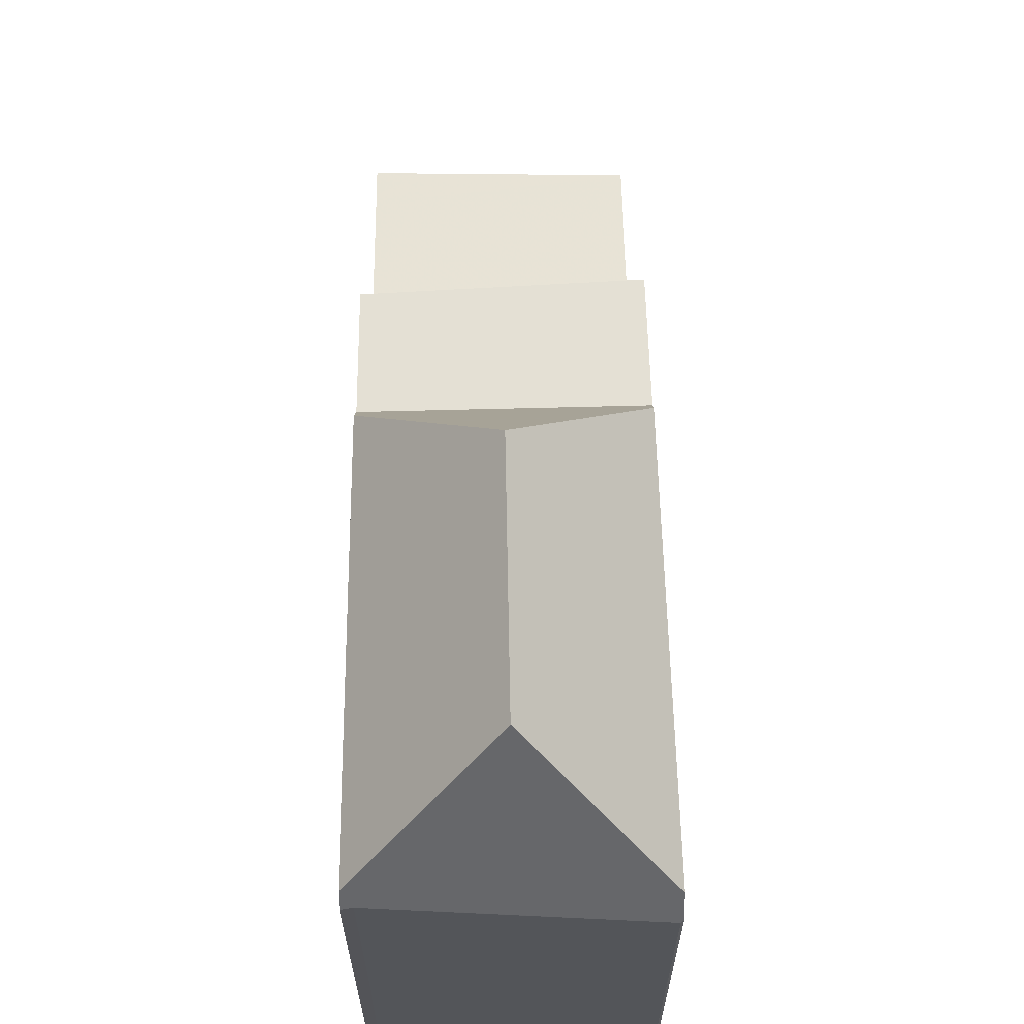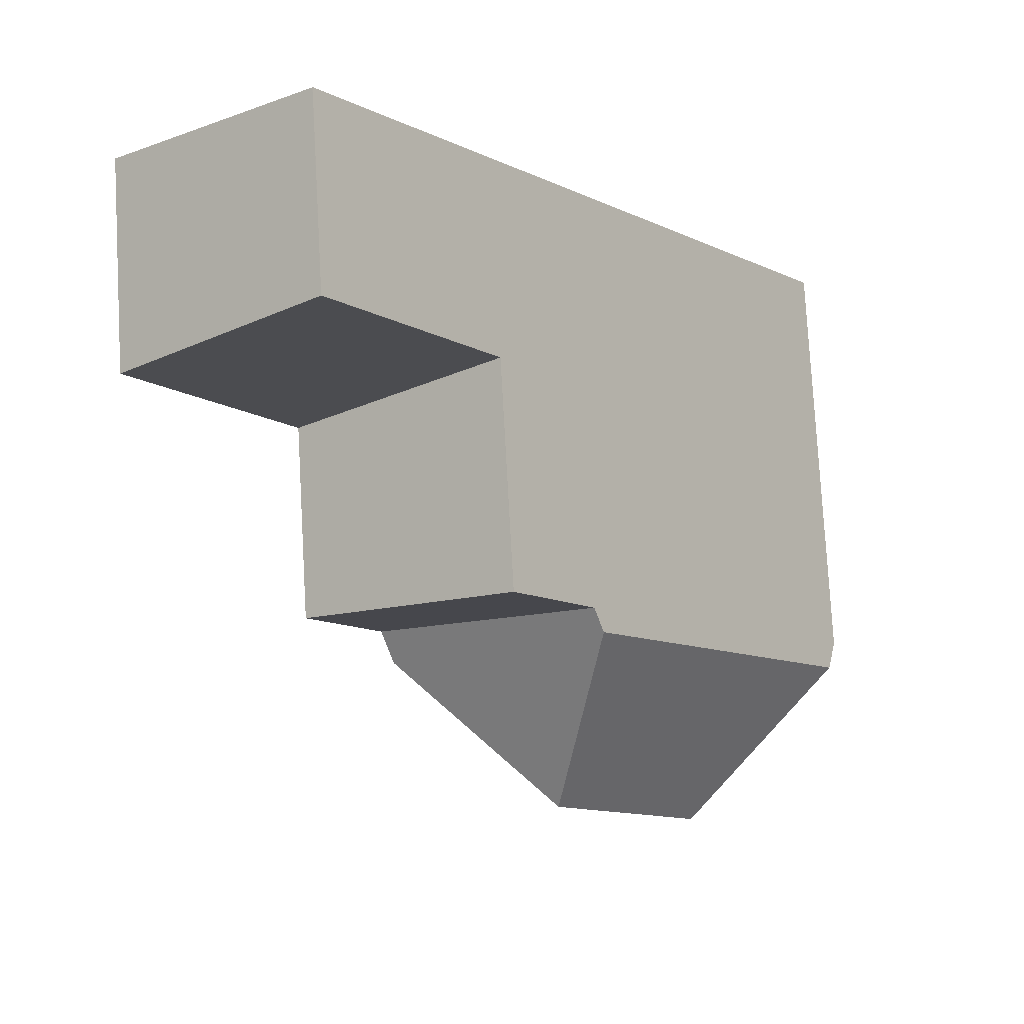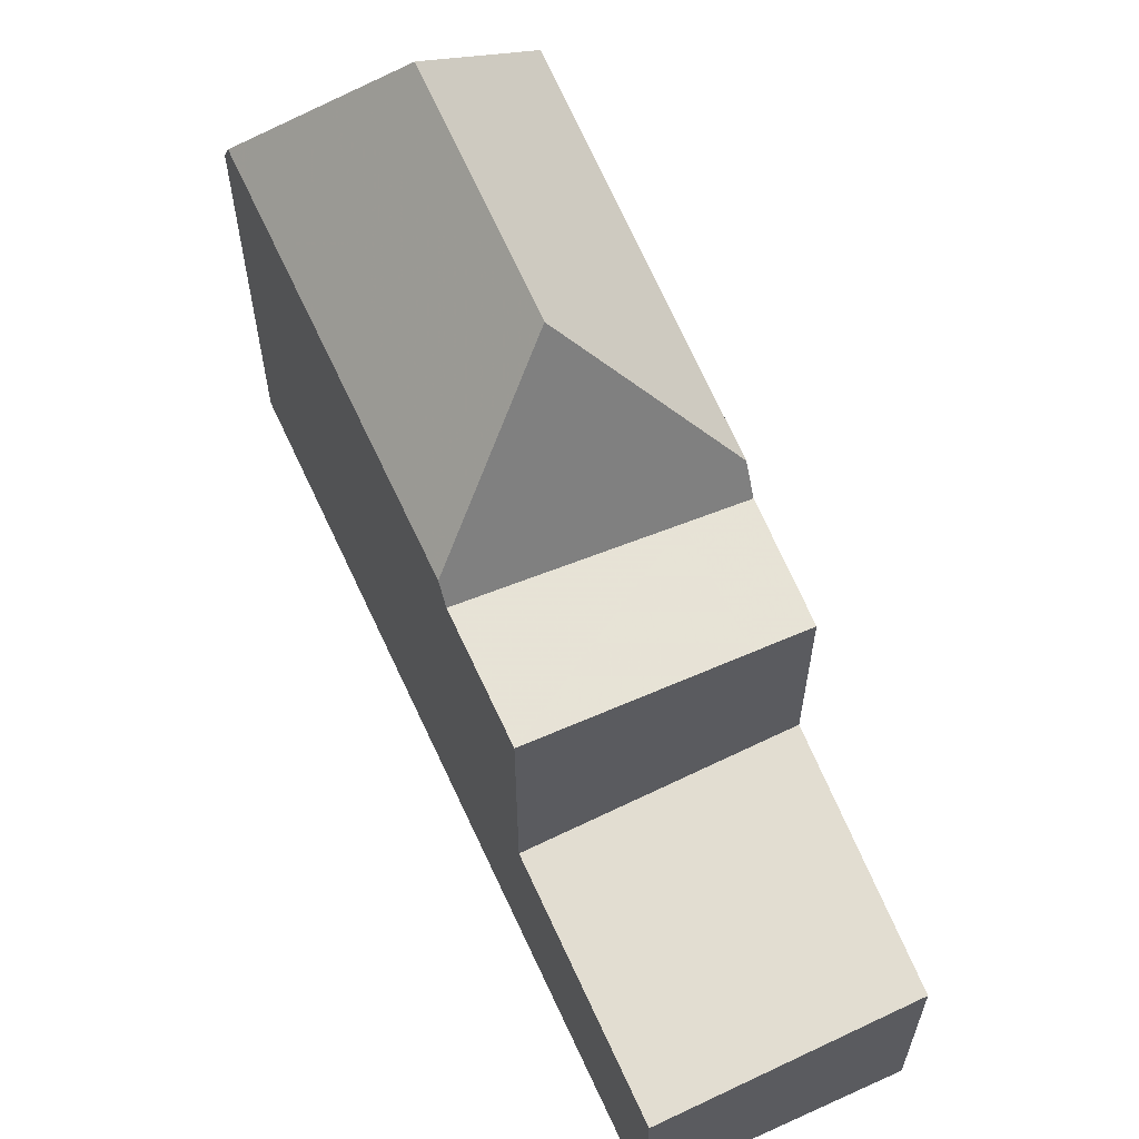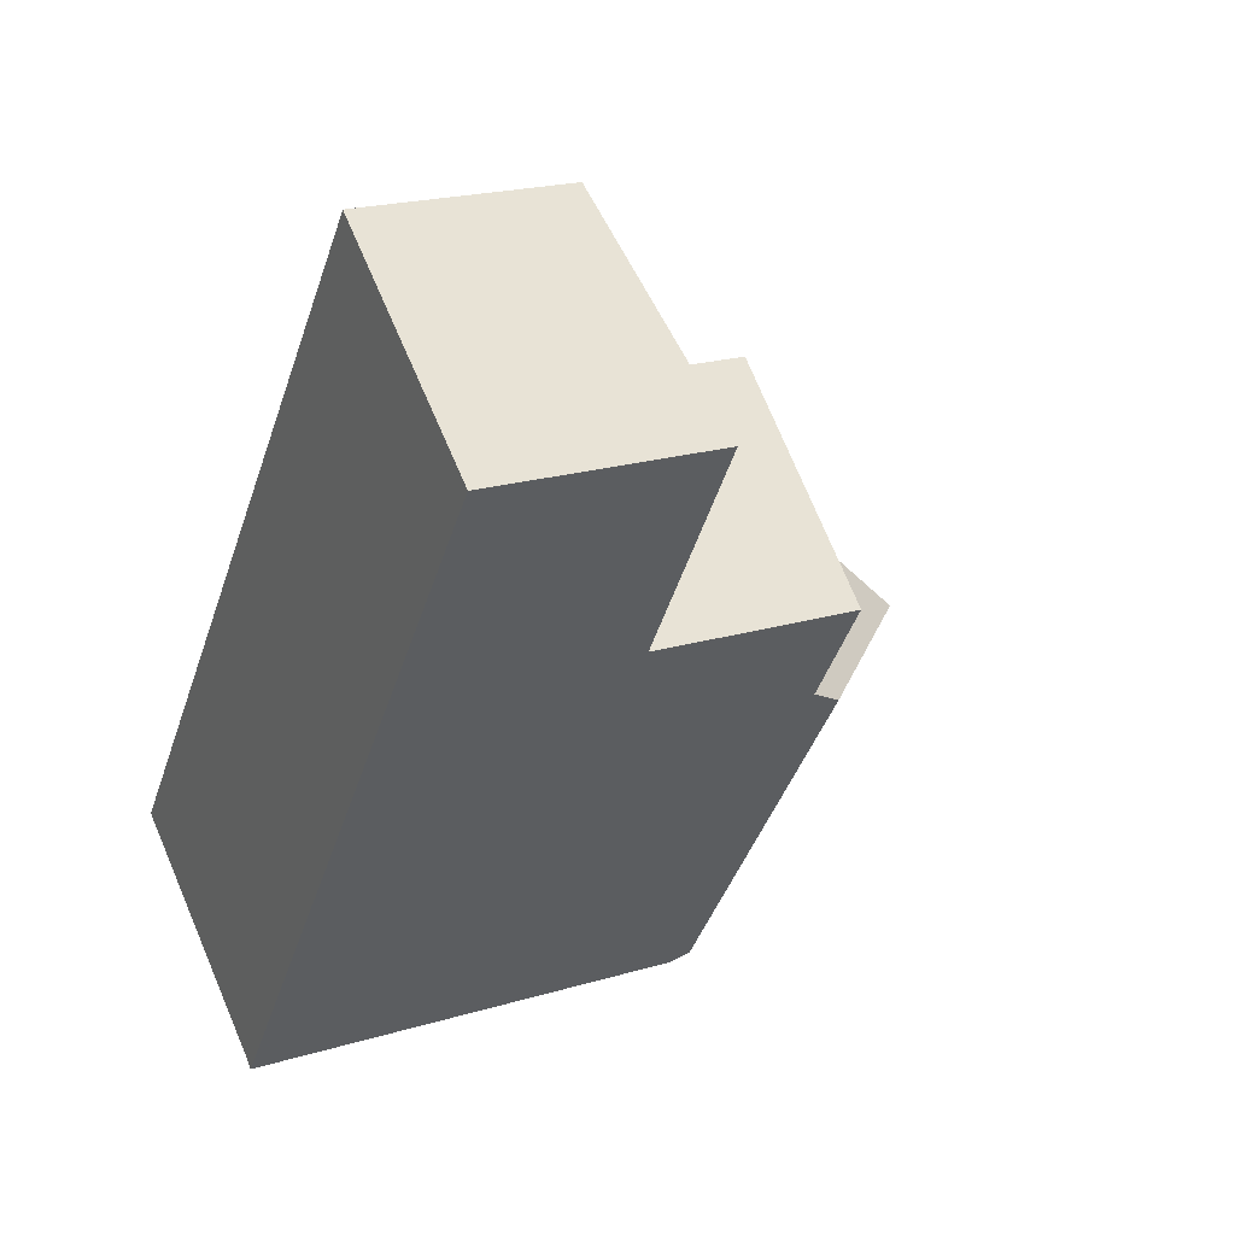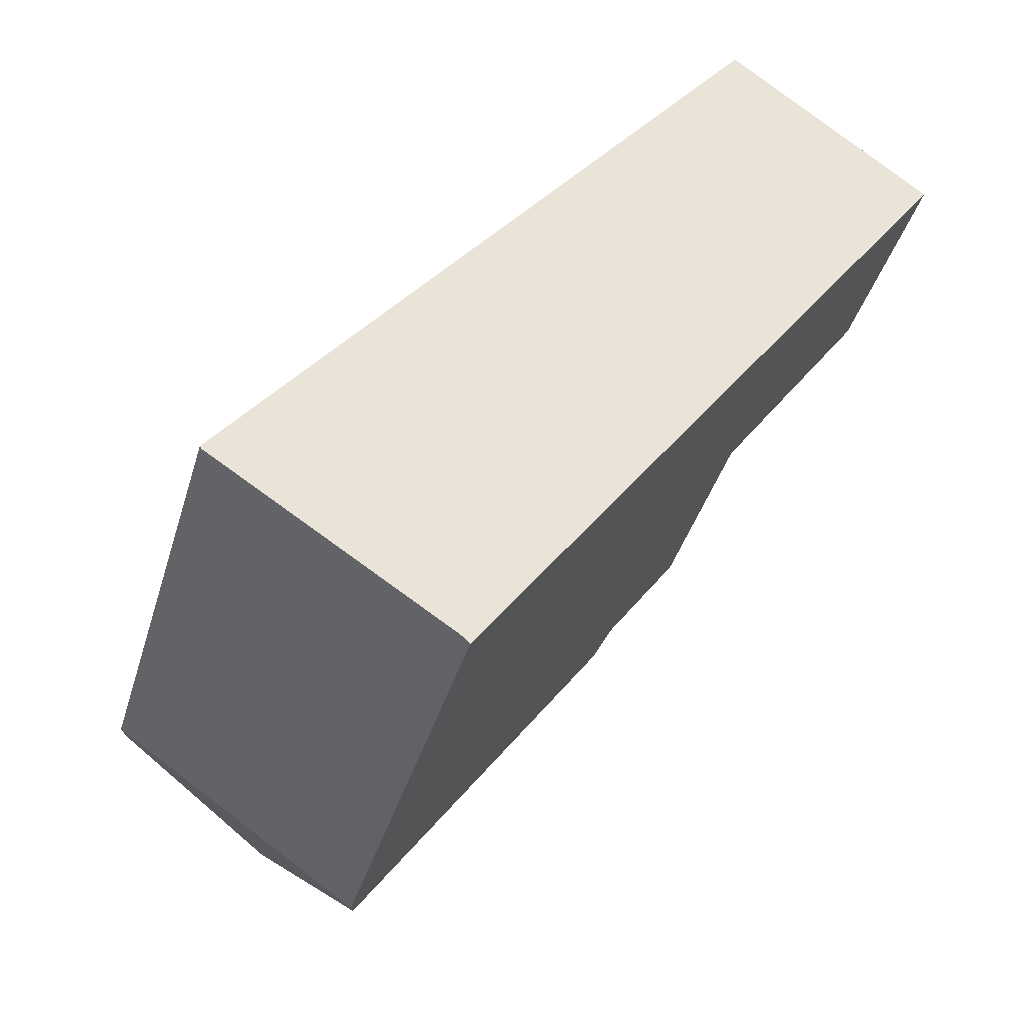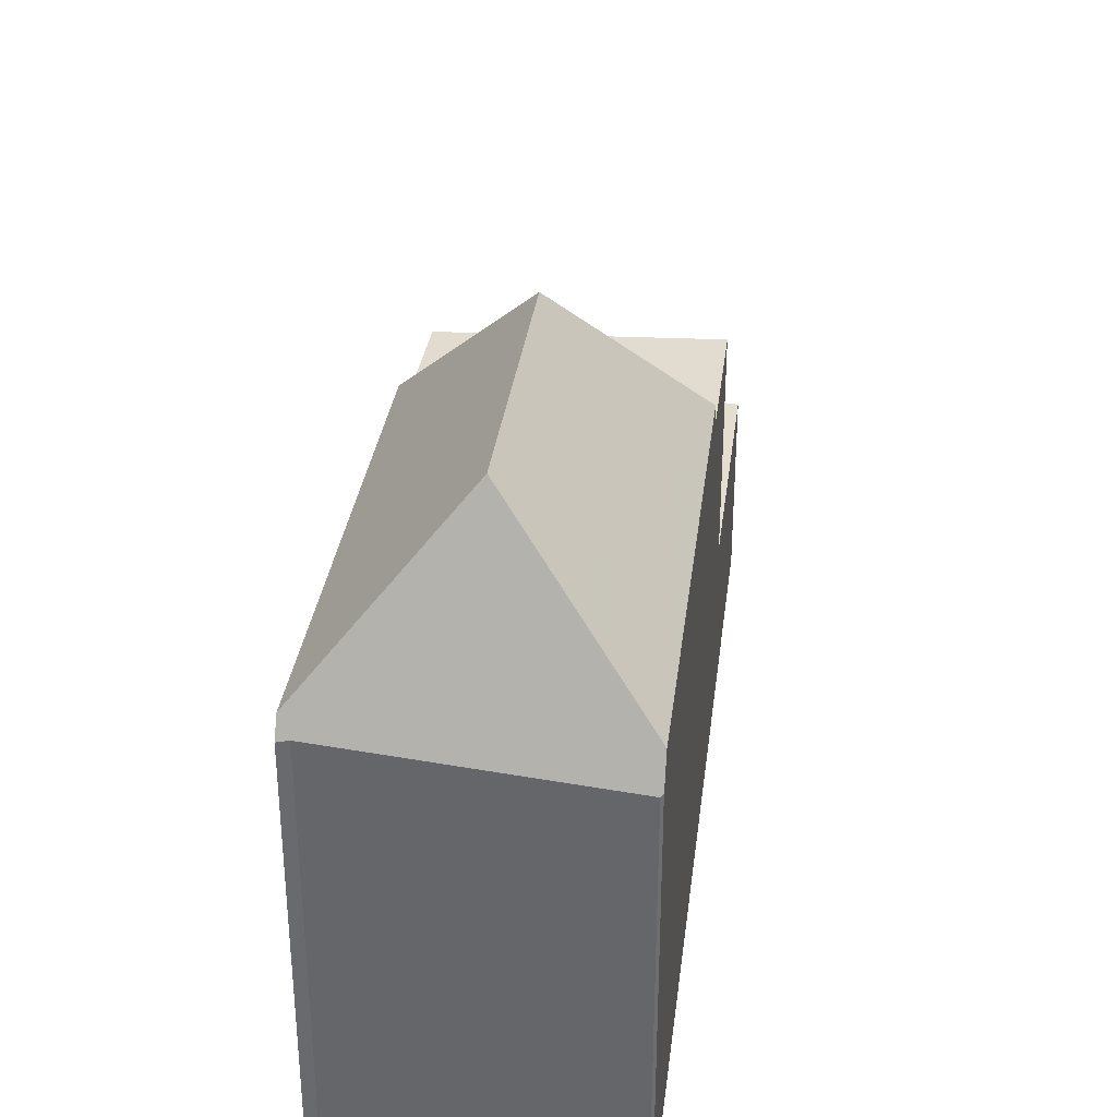
<metadata>
{"format":"obj","ext":"obj","renderer":"f3d","projection":"perspective","resolution":1024,"background":"white","views":[{"elev":65.9,"azim":35.3,"up":"+Z"},{"elev":78.5,"azim":-3.2,"up":"+Y"},{"elev":63.7,"azim":-167.4,"up":"+Z"},{"elev":20.9,"azim":-118.3,"up":"+Y"},{"elev":-40.3,"azim":164.0,"up":"+Y"},{"elev":36.6,"azim":44.2,"up":"+Z"}]}
</metadata>
<code>
v -626 -1583 2.595
v -623.5 -1582 2.365
v -617.1 -1590 5.255
v -617.2 -1590 5.223
v -619.9 -1592 5.33
v -620.1 -1592 5.299
v -619.3 -1590 7.581
v -620.1 -1592 5.537
v -621.2 -1587 7.505
v -623.2 -1587 5.543
v -620.1 -1592 5.537
v -623.2 -1587 5.543
v -619.3 -1590 7.581
v -617.3 -1590 5.612
v -621.2 -1587 7.505
v -620.6 -1586 5.586
v -625.8 -1584 2.607
v -623.2 -1582 2.384
v -625.3 -1583 2.565
v -621.7 -1584 2.473
v -621.7 -1584 2.473
v -623.2 -1582 2.385
v -624.2 -1586 2.715
v -621.6 -1584 2.476
v -623.3 -1587 5.156
v -622.7 -1587 5.19
v -620.7 -1585 5.302
v -620.7 -1585 5.302
v -617.2 -1590 5.422
v -619.3 -1591 5.306
v -620.7 -1585 5.302
v -623.3 -1587 5.156
v -624.2 -1586 5.127
v -621.6 -1584 5.269
v -619.3 -1590 7.581
v -617.3 -1590 5.612
v -621.2 -1587 7.505
v -620.6 -1586 5.586
v -623.5 -1586 2.655
v -621.6 -1584 2.635
v -617.2 -1590 5.422
v -617.3 -1590 5.618
v -620.6 -1586 5.592
v -620.6 -1586 5.592
v -623.5 -1582 2.366
v -620.7 -1585 5.302
v -621.6 -1584 5.269
v -621.6 -1584 2.635
v -617.2 -1590 5.25
v -617.3 -1590 5.618
v -621.6 -1584 2.477
v -622.2 -1587 6.472
v -619.7 -1591 6.657
v -619.7 -1591 6.657
v -622.2 -1587 6.472
v -623.6 -1586 2.663
v -622.7 -1587 5.19
v -623.6 -1586 5.158
v -619.2 -1591 5.31
v -625.5 -1583 2.552
v -619.2 -1591 5.303
v -617.5 -1590 5.854
v -617.4 -1590 5.617
v -617.5 -1590 5.854
v -619.3 -1591 5.612
v -617.3 -1590 5.611
v -620.1 -1592 5.51
v -623.5 -1582 2.366
v -623.5 -1582 2.366
v -625.5 -1583 2.552
v -626 -1583 2.596
v -621.6 -1584 2.476
v -621.6 -1584 2.477
v -623.6 -1586 2.663
v -624.2 -1586 2.715
v -623.5 -1586 2.655
v -623.6 -1586 5.158
v -624.2 -1586 5.127
v -621.6 -1584 5.269
v -621.6 -1584 5.269
v -622.9 -1588 5.542
v -622.3 -1587 6.422
v -620.8 -1586 6.407
v -622.3 -1587 6.422
v -622.3 -1587 6.422
v -620.8 -1586 6.407
v -620.3 -1586 5.594
v -620.3 -1586 5.588
v -619.7 -1591 6.655
v -620.5 -1591 5.538
v -619.6 -1591 6.765
v -618.4 -1590 6.718
v -619.6 -1591 6.765
v -618.4 -1590 6.718
v -617.6 -1589 5.615
v -617.6 -1589 5.609
v -625.5 -1583 2.552
v -626 -1583 2.595
v -626 -1583 0
v -625.5 -1583 0
v -623.5 -1582 2.366
v -623.5 -1582 2.365
v -623.5 -1582 0
v -623.5 -1582 0
v -617.2 -1590 5.25
v -617.1 -1590 5.255
v -617.1 -1590 0
v -617.2 -1590 0
v -619.2 -1591 5.303
v -617.2 -1590 5.223
v -617.2 -1590 0
v -619.2 -1591 0
v -620.1 -1592 5.299
v -619.9 -1592 5.33
v -619.9 -1592 0
v -620.1 -1592 0
v -620.1 -1592 5.51
v -620.1 -1592 5.299
v -620.1 -1592 0
v -620.1 -1592 0
v -620.5 -1591 5.538
v -620.1 -1592 5.537
v -620.1 -1592 0
v -620.5 -1591 0
v -623.3 -1587 5.156
v -623.2 -1587 5.543
v -623.2 -1587 0
v -623.3 -1587 0
v -617.2 -1590 5.422
v -617.3 -1590 5.612
v -617.3 -1590 0
v -617.2 -1590 0
v -626 -1583 2.596
v -625.8 -1584 2.607
v -625.8 -1584 0
v -626 -1583 0
v -621.7 -1584 2.473
v -623.2 -1582 2.384
v -623.2 -1582 0
v -621.7 -1584 0
v -621.6 -1584 2.476
v -621.7 -1584 2.473
v -621.7 -1584 0
v -621.6 -1584 0
v -624.2 -1586 5.127
v -623.3 -1587 5.156
v -623.3 -1587 0
v -624.2 -1586 0
v -617.1 -1590 5.255
v -617.2 -1590 5.422
v -617.2 -1590 0
v -617.1 -1590 0
v -619.9 -1592 5.33
v -619.3 -1591 5.306
v -619.3 -1591 0
v -619.9 -1592 0
v -620.6 -1586 5.586
v -620.7 -1585 5.302
v -620.7 -1585 0
v -620.6 -1586 0
v -620.3 -1586 5.588
v -620.6 -1586 5.586
v -620.6 -1586 0
v -620.3 -1586 0
v -623.5 -1582 2.365
v -623.5 -1582 2.366
v -623.5 -1582 0
v -623.5 -1582 0
v -617.2 -1590 5.223
v -617.2 -1590 5.25
v -617.2 -1590 0
v -617.2 -1590 0
v -623.5 -1582 2.366
v -625.5 -1583 2.552
v -625.5 -1583 0
v -623.5 -1582 0
v -619.3 -1591 5.306
v -619.2 -1591 5.303
v -619.2 -1591 0
v -619.3 -1591 0
v -617.3 -1590 5.612
v -617.3 -1590 5.611
v -617.3 -1590 0
v -617.3 -1590 0
v -620.1 -1592 5.537
v -620.1 -1592 5.51
v -620.1 -1592 0
v -620.1 -1592 0
v -623.2 -1582 2.384
v -623.5 -1582 2.366
v -623.5 -1582 0
v -623.2 -1582 0
v -626 -1583 2.595
v -626 -1583 2.596
v -626 -1583 0
v -626 -1583 0
v -625.8 -1584 2.607
v -624.2 -1586 2.715
v -624.2 -1586 0
v -625.8 -1584 0
v -620.7 -1585 5.302
v -621.6 -1584 5.269
v -621.6 -1584 0
v -620.7 -1585 0
v -623.2 -1587 5.543
v -622.9 -1588 5.542
v -622.9 -1588 0
v -623.2 -1587 0
v -617.6 -1589 5.609
v -620.3 -1586 5.588
v -620.3 -1586 0
v -617.6 -1589 0
v -622.9 -1588 5.542
v -620.5 -1591 5.538
v -620.5 -1591 0
v -622.9 -1588 0
v -617.3 -1590 5.611
v -617.6 -1589 5.609
v -617.6 -1589 0
v -617.3 -1590 0
v -626 -1583 0
v -623.5 -1582 0
v -617.1 -1590 0
v -617.2 -1590 0
v -619.9 -1592 0
v -620.1 -1592 0
f 42 14 29 41
f 90 81 82 52 89
f 69 45 2 68
f 73 21 20 72
f 75 17 19 74
f 22 18 20 21
f 74 19 22 21 76
f 76 21 73
f 56 23 33 58
f 41 29 3 49
f 85 55 84
f 63 50 62
f 51 39 48
f 92 64 65 54 91
f 70 60 45 69
f 47 34 40 48
f 59 41 49 4 61
f 46 31 16 44
f 66 36 50 63
f 48 40 24 51
f 89 52 9 7 93
f 58 47 48 39 56
f 83 15 55 85
f 67 11 54 65
f 71 1 60 70
f 61 30 59
f 94 35 37 86 87 95
f 64 42 41 59 65
f 95 87 88 96
f 65 59 30 5 6 67
f 68 18 22 69
f 69 22 19 70
f 70 19 17 71
f 77 26 25 78
f 79 27 28 80
f 80 28 26 77
f 81 10 82
f 84 12 32 57 85
f 85 57 46 44 83
f 86 43 87
f 87 43 38 88
f 89 53 8 90
f 91 13 92
f 93 53 89
f 95 63 62 94
f 96 66 63 95
f 98 99 100 97
f 102 103 104 101
f 106 107 108 105
f 110 111 112 109
f 114 115 116 113
f 118 119 120 117
f 122 123 124 121
f 126 127 128 125
f 130 131 132 129
f 134 135 136 133
f 138 139 140 137
f 142 143 144 141
f 146 147 148 145
f 150 151 152 149
f 154 155 156 153
f 158 159 160 157
f 162 163 164 161
f 166 167 168 165
f 170 171 172 169
f 174 175 176 173
f 178 179 180 177
f 182 183 184 181
f 186 187 188 185
f 190 191 192 189
f 194 195 196 193
f 198 199 200 197
f 202 203 204 201
f 206 207 208 205
f 210 211 212 209
f 214 215 216 213
f 218 219 220 217
f 222 223 224 225 226 221

</code>
